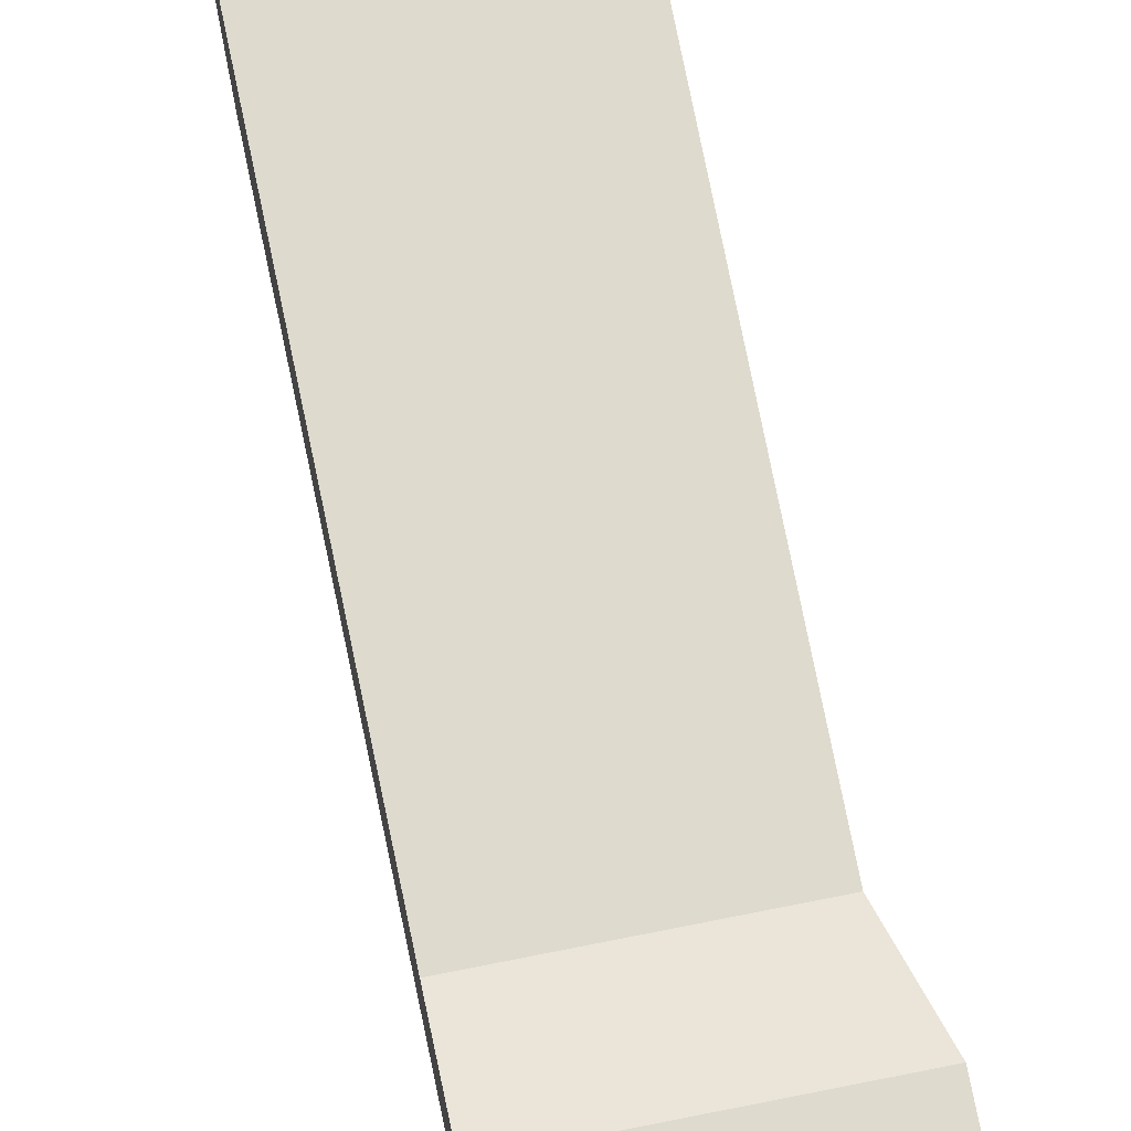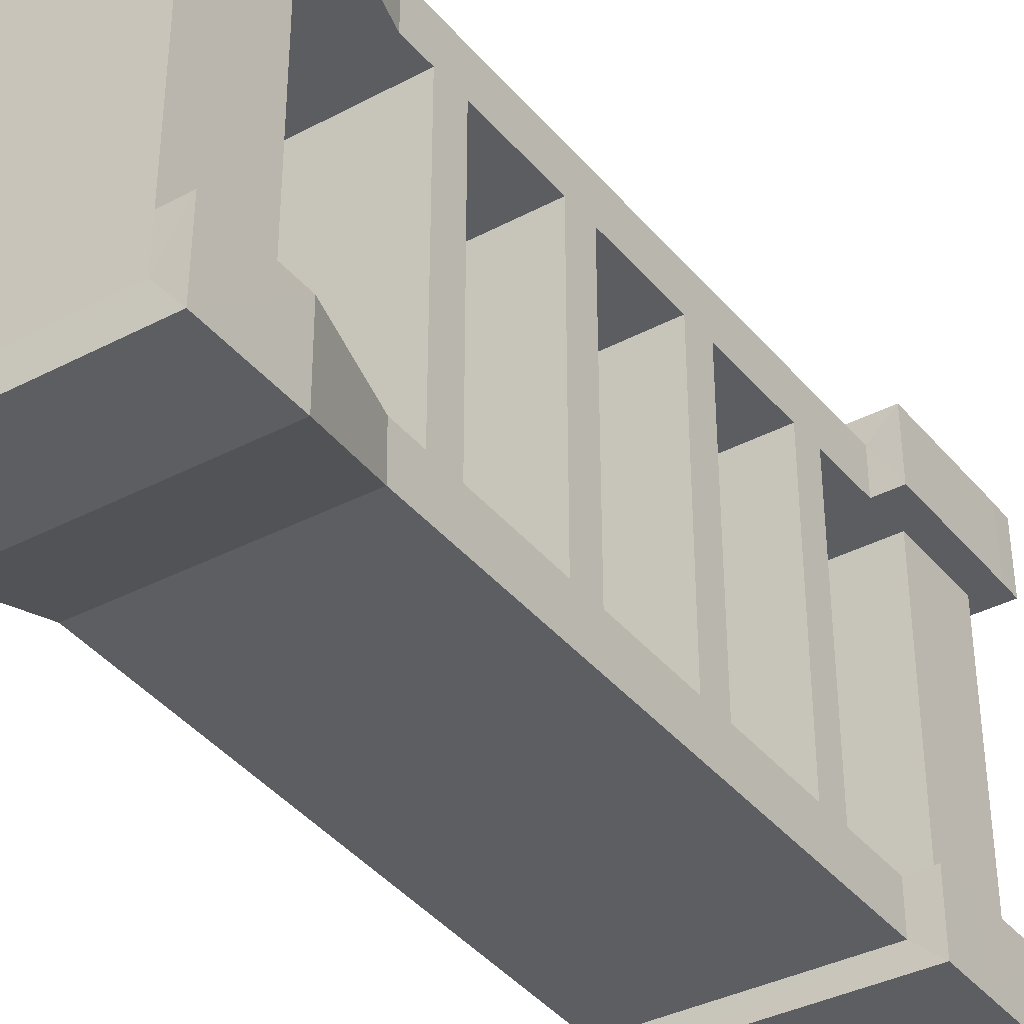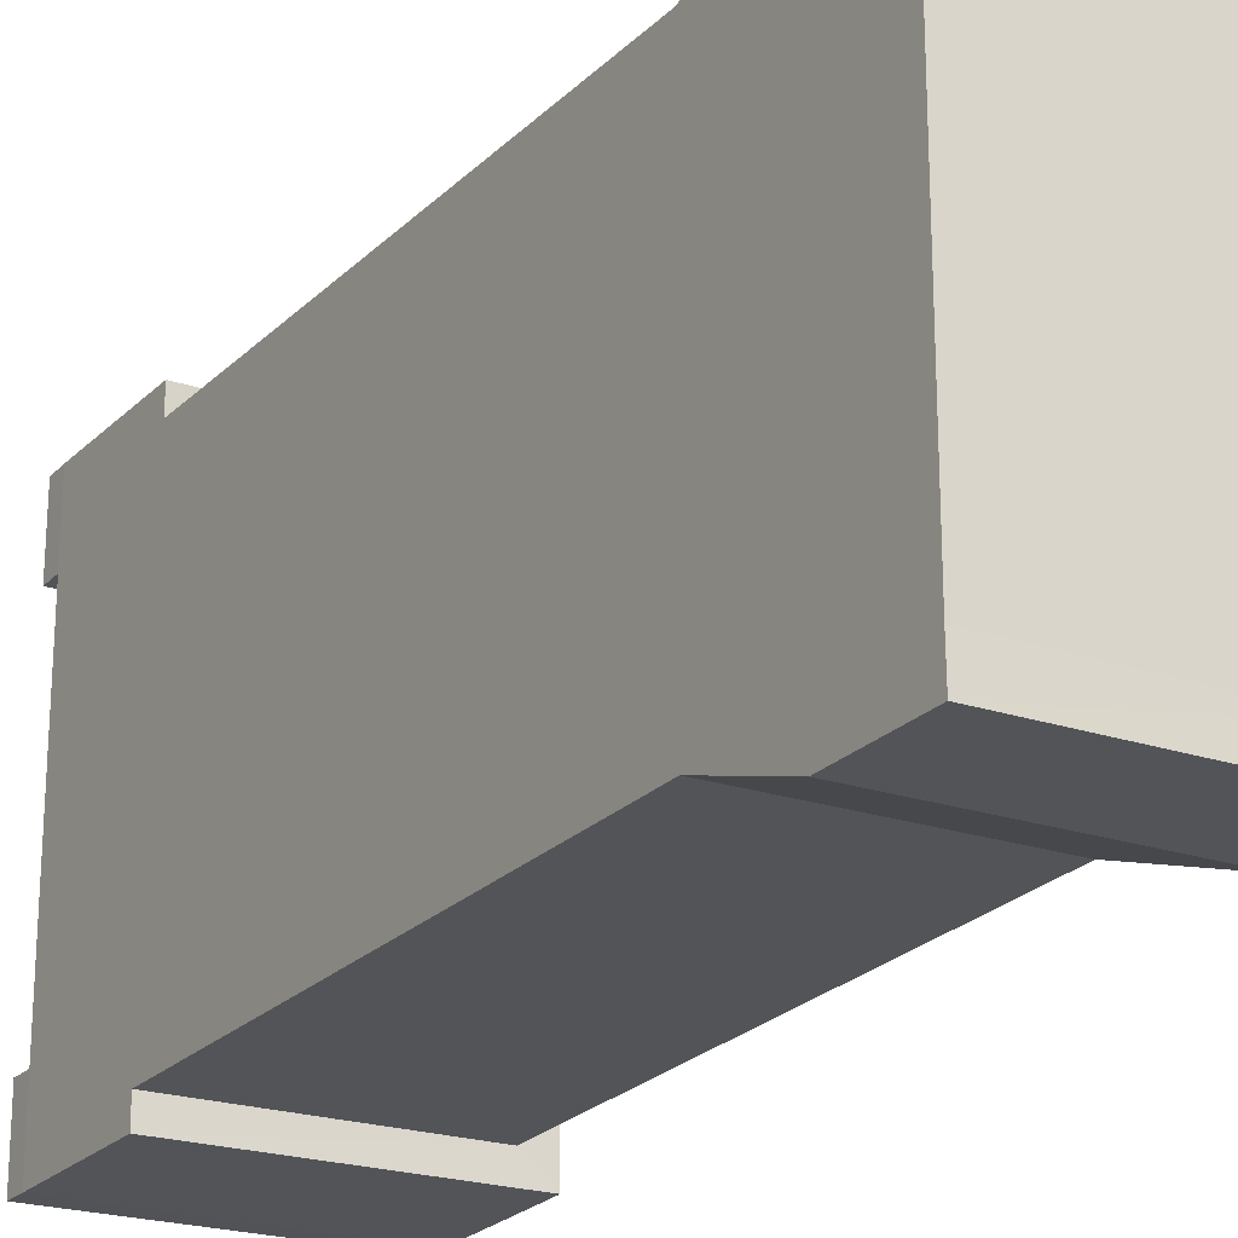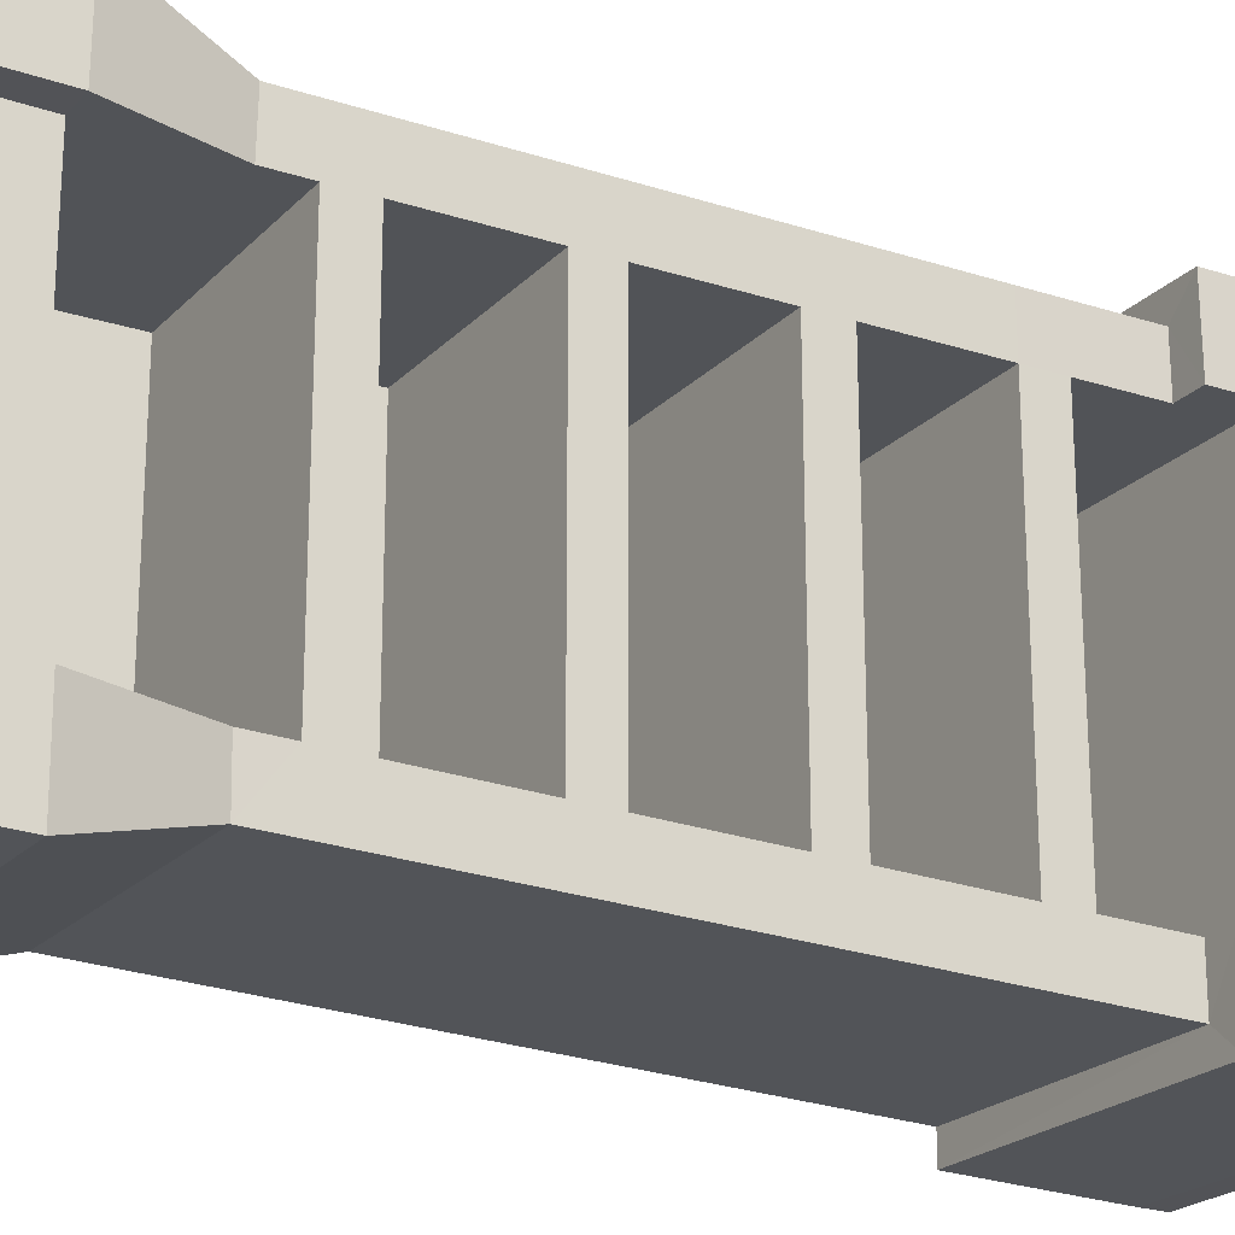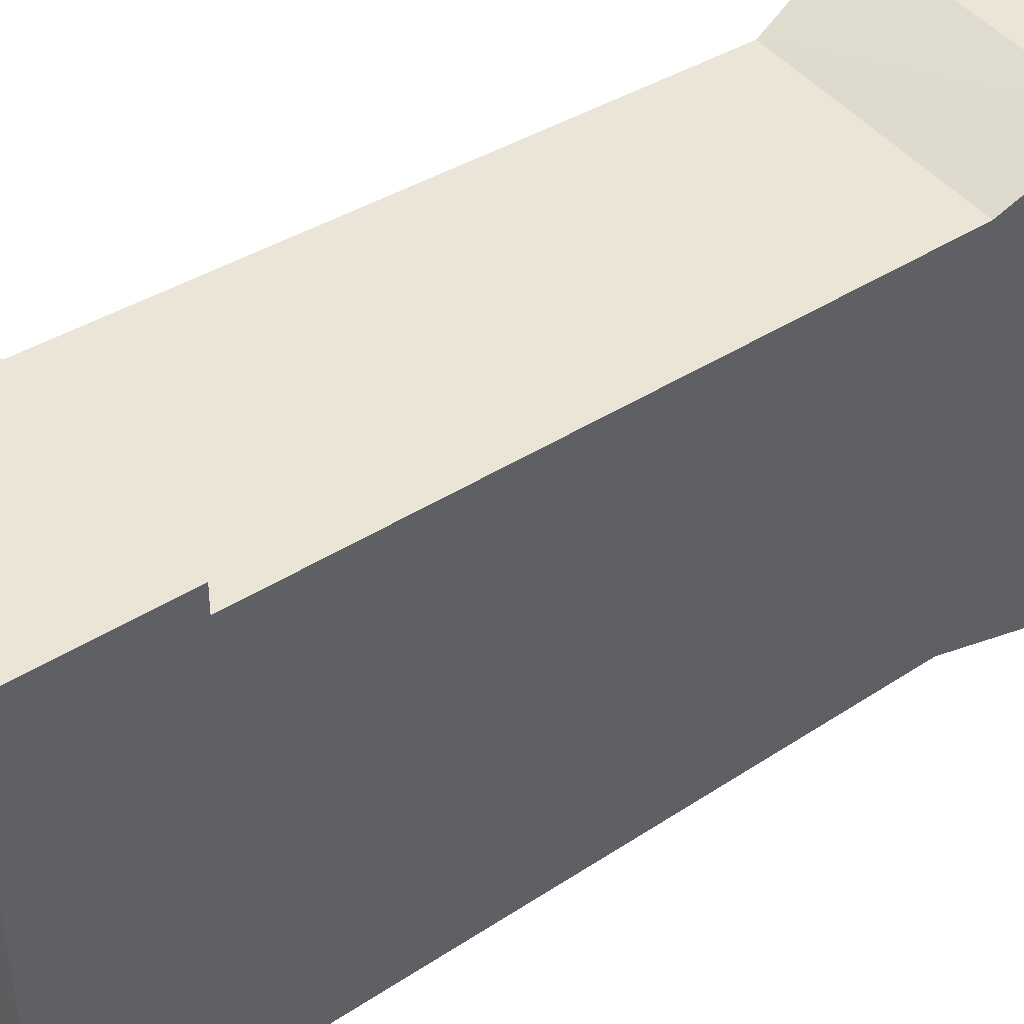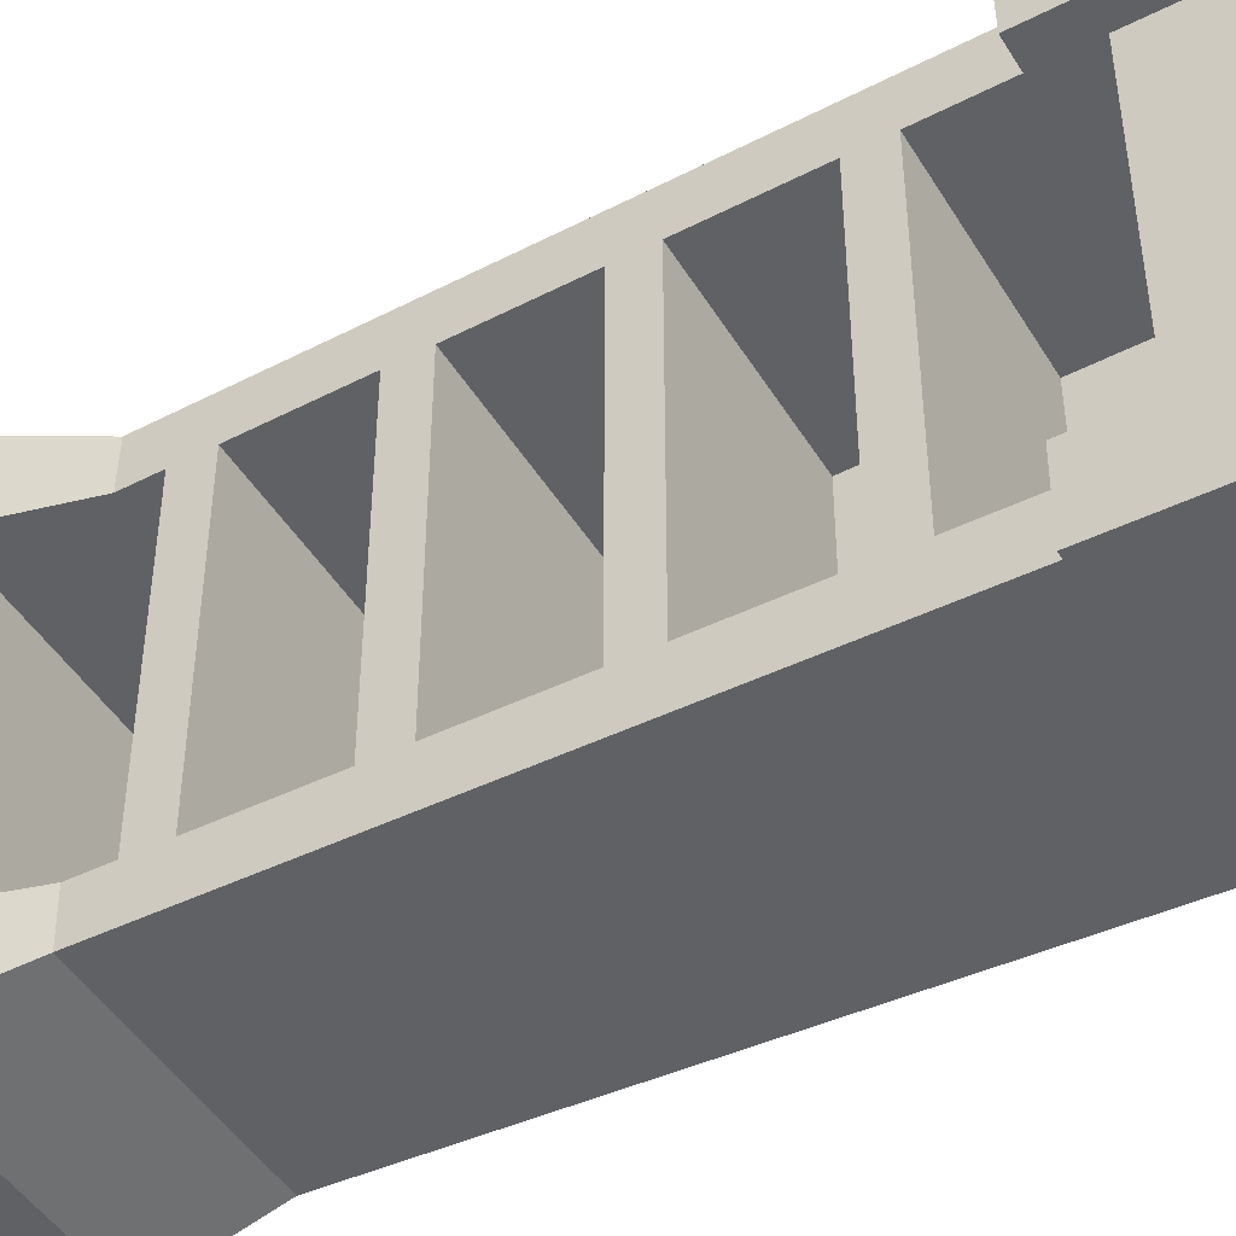
<metadata>
{"format":"obj","ext":"obj","renderer":"f3d","projection":"perspective","resolution":1024,"background":"white","views":[{"elev":70.3,"azim":-11.3,"up":"+Z"},{"elev":-37.3,"azim":33.8,"up":"+Z"},{"elev":-22.1,"azim":-30.6,"up":"+Z"},{"elev":-22.3,"azim":58.4,"up":"+Z"},{"elev":44.5,"azim":-126.2,"up":"+Z"},{"elev":-45.8,"azim":119.2,"up":"+Z"}]}
</metadata>
<code>
o BookCase_Cube.004
v -0.1814 0.000472 0.3131
v -0.2025 1.494 0.2573
v 0.1814 0.000472 0.3131
v 0.2 1.334 0.2567
v 0.1839 0.1602 0.2382
v -0.1203 1.337 0.2567
v -0.1363 0.1627 0.2382
v 0.1814 0.000472 0.2382
v 0.2025 1.494 0.2573
v -0.2003 1.333 0.3349
v -0.1837 0.1622 0.3157
v 0.1862 0.3242 0.2408
v -0.1341 0.3268 0.2408
v -0.186 0.3258 0.3184
v 0.186 0.3258 0.3184
v 0.228 0.1607 0.3701
v 0.2258 -0.001046 0.3675
v -0.1814 -0.000412 0.3675
v -0.1837 0.1613 0.3701
v 0.1989 1.254 0.2554
v -0.1992 1.254 0.3336
v 0.2283 0.1595 0.2382
v 0.2258 -0.000163 0.2382
v -0.1213 1.257 0.2554
v 0.1992 1.254 0.3336
v -0.2003 1.333 0.3763
v -0.2025 1.493 0.3789
v 0.2494 1.493 0.3788
v 0.2473 1.332 0.3763
v -0.1992 1.253 0.375
v 0.2461 1.252 0.375
v 0.2494 1.493 0.2572
v 0.2469 1.334 0.2566
v 0.2458 1.254 0.2553
v 0.1973 1.138 0.2536
v 0.1965 1.08 0.2527
v 0.1941 0.9056 0.2499
v 0.1933 0.8475 0.249
v 0.1909 0.6731 0.2462
v 0.1901 0.6149 0.2453
v 0.1878 0.4405 0.2426
v 0.187 0.3823 0.2417
v -0.1229 1.141 0.2536
v -0.1237 1.083 0.2527
v -0.1261 0.9082 0.2499
v -0.1269 0.85 0.249
v -0.1293 0.6756 0.2462
v -0.1301 0.6175 0.2453
v -0.1325 0.443 0.2426
v -0.1333 0.3849 0.2417
v 0.1975 1.138 0.3317
v 0.1967 1.08 0.3307
v 0.1942 0.9058 0.3279
v 0.1934 0.8478 0.3269
v 0.1909 0.6738 0.3241
v 0.1901 0.6158 0.3231
v 0.1876 0.4418 0.3203
v 0.1868 0.3838 0.3193
v -0.1868 0.3838 0.3193
v -0.1876 0.4418 0.3203
v -0.1901 0.6158 0.3231
v -0.1909 0.6738 0.3241
v -0.1934 0.8478 0.3269
v -0.1942 0.9058 0.3279
v -0.1967 1.08 0.3307
v -0.1975 1.138 0.3317
v 0.2025 1.532 0.2573
v 0.2494 1.532 0.2572
v 0.2494 1.531 0.3788
v -0.2025 1.532 0.3789
v -0.2025 1.532 0.2573
v -0.1814 0.000472 -0.3131
v -0.2025 1.494 -0.2573
v 0.1814 0.000472 -0.3131
v 0.2 1.334 -0.2567
v 0.1839 0.1602 -0.2382
v -0.1203 1.337 -0.2567
v -0.1363 0.1627 -0.2382
v 0.1814 0.000472 -0.2382
v 0.2025 1.494 -0.2573
v -0.2003 1.333 -0.3349
v -0.1837 0.1622 -0.3157
v 0.1862 0.3242 -0.2408
v -0.1341 0.3268 -0.2408
v -0.186 0.3258 -0.3184
v 0.186 0.3258 -0.3184
v 0.228 0.1607 -0.3701
v 0.2258 -0.001046 -0.3675
v -0.1814 -0.000412 -0.3675
v -0.1837 0.1613 -0.3701
v 0.1989 1.254 -0.2554
v -0.1992 1.254 -0.3336
v 0.2283 0.1595 -0.2382
v 0.2258 -0.000163 -0.2382
v -0.1213 1.257 -0.2554
v 0.1992 1.254 -0.3336
v -0.2003 1.333 -0.3763
v -0.2025 1.493 -0.3789
v 0.2494 1.493 -0.3788
v 0.2473 1.332 -0.3763
v -0.1992 1.253 -0.375
v 0.2461 1.252 -0.375
v 0.2494 1.493 -0.2572
v 0.2469 1.334 -0.2566
v 0.2458 1.254 -0.2553
v 0.1973 1.138 -0.2536
v 0.1965 1.08 -0.2527
v 0.1941 0.9056 -0.2499
v 0.1933 0.8475 -0.249
v 0.1909 0.6731 -0.2462
v 0.1901 0.6149 -0.2453
v 0.1878 0.4405 -0.2426
v 0.187 0.3823 -0.2417
v -0.1229 1.141 -0.2536
v -0.1237 1.083 -0.2527
v -0.1261 0.9082 -0.2499
v -0.1269 0.85 -0.249
v -0.1293 0.6756 -0.2462
v -0.1301 0.6175 -0.2453
v -0.1325 0.443 -0.2426
v -0.1333 0.3849 -0.2417
v 0.1975 1.138 -0.3317
v 0.1967 1.08 -0.3307
v 0.1942 0.9058 -0.3279
v 0.1934 0.8478 -0.3269
v 0.1909 0.6738 -0.3241
v 0.1901 0.6158 -0.3231
v 0.1876 0.4418 -0.3203
v 0.1868 0.3838 -0.3193
v -0.1868 0.3838 -0.3193
v -0.1876 0.4418 -0.3203
v -0.1901 0.6158 -0.3231
v -0.1909 0.6738 -0.3241
v -0.1934 0.8478 -0.3269
v -0.1942 0.9058 -0.3279
v -0.1967 1.08 -0.3307
v -0.1975 1.138 -0.3317
v 0.2025 1.532 -0.2573
v 0.2494 1.532 -0.2572
v 0.2494 1.531 -0.3788
v -0.2025 1.532 -0.3789
v -0.2025 1.532 -0.2573
f 75 9 4
f 76 8 79
f 77 4 6
f 78 5 76
f 81 2 73
f 10 30 26
f 92 10 81
f 28 26 29
f 9 33 4
f 29 30 31
f 25 30 21
f 10 27 2
f 31 33 29
f 20 33 34
f 29 32 28
f 25 34 31
f 36 115 107
f 41 113 112
f 35 107 106
f 40 119 111
f 47 110 118
f 39 111 110
f 43 106 114
f 37 109 108
f 45 108 116
f 38 117 109
f 49 112 120
f 42 121 113
f 32 69 28
f 2 67 9
f 71 70 69
f 67 69 68
f 9 68 32
f 27 69 70
f 2 70 71
f 81 101 92
f 99 97 98
f 104 80 75
f 100 101 97
f 101 96 92
f 98 81 73
f 104 102 100
f 91 104 75
f 103 100 99
f 96 105 91
f 140 103 99
f 138 73 80
f 142 140 141
f 138 140 142
f 139 80 103
f 98 140 99
f 73 141 98
f 73 9 80
f 75 80 9
f 76 5 8
f 77 75 4
f 78 7 5
f 81 10 2
f 10 21 30
f 92 21 10
f 28 27 26
f 9 32 33
f 29 26 30
f 25 31 30
f 10 26 27
f 31 34 33
f 20 4 33
f 29 33 32
f 25 20 34
f 36 44 115
f 41 42 113
f 35 36 107
f 40 48 119
f 47 39 110
f 39 40 111
f 43 35 106
f 37 38 109
f 45 37 108
f 38 46 117
f 49 41 112
f 42 50 121
f 32 68 69
f 2 71 67
f 67 71 69
f 9 67 68
f 27 28 69
f 2 27 70
f 81 97 101
f 99 100 97
f 104 103 80
f 100 102 101
f 101 102 96
f 98 97 81
f 104 105 102
f 91 105 104
f 103 104 100
f 96 102 105
f 140 139 103
f 138 142 73
f 138 139 140
f 139 138 80
f 98 141 140
f 73 142 141
f 73 2 9
f 3 18 1
f 78 13 7
f 72 11 82
f 82 14 85
f 5 13 12
f 8 3 1
f 95 6 24
f 59 15 58
f 15 42 58
f 12 50 42
f 85 59 130
f 16 18 17
f 15 19 16
f 1 19 11
f 14 11 19
f 24 114 95
f 5 12 22
f 5 23 8
f 17 22 16
f 3 23 17
f 15 22 12
f 20 6 4
f 13 121 50
f 46 118 117
f 92 66 21
f 35 24 20
f 37 44 36
f 39 46 38
f 41 48 40
f 51 20 25
f 52 35 51
f 53 36 52
f 54 37 53
f 55 38 54
f 56 39 55
f 57 40 56
f 136 66 137
f 58 41 57
f 136 64 65
f 134 64 135
f 134 62 63
f 132 62 133
f 132 60 61
f 130 60 131
f 66 25 21
f 66 52 51
f 53 65 64
f 64 54 53
f 55 63 62
f 62 56 55
f 57 61 60
f 60 58 57
f 48 120 119
f 44 116 115
f 89 74 72
f 84 76 83
f 86 130 129
f 113 86 129
f 121 83 113
f 87 89 90
f 86 90 85
f 90 72 82
f 85 90 82
f 76 93 83
f 94 76 79
f 93 88 87
f 74 94 79
f 86 93 87
f 77 91 75
f 95 106 91
f 115 108 107
f 117 110 109
f 119 112 111
f 91 122 96
f 106 123 122
f 107 124 123
f 108 125 124
f 109 126 125
f 110 127 126
f 111 128 127
f 112 129 128
f 96 137 92
f 123 137 122
f 136 124 135
f 125 135 124
f 134 126 133
f 126 132 133
f 132 128 131
f 129 131 128
f 3 17 18
f 78 84 13
f 72 1 11
f 82 11 14
f 5 7 13
f 1 72 79
f 72 74 79
f 79 8 1
f 95 77 6
f 59 14 15
f 15 12 42
f 12 13 50
f 85 14 59
f 16 19 18
f 15 14 19
f 1 18 19
f 24 43 114
f 5 22 23
f 17 23 22
f 3 8 23
f 15 16 22
f 20 24 6
f 13 84 121
f 46 47 118
f 92 137 66
f 35 43 24
f 37 45 44
f 39 47 46
f 41 49 48
f 51 35 20
f 52 36 35
f 53 37 36
f 54 38 37
f 55 39 38
f 56 40 39
f 57 41 40
f 136 65 66
f 58 42 41
f 136 135 64
f 134 63 64
f 134 133 62
f 132 61 62
f 132 131 60
f 130 59 60
f 66 51 25
f 66 65 52
f 53 52 65
f 64 63 54
f 55 54 63
f 62 61 56
f 57 56 61
f 60 59 58
f 48 49 120
f 44 45 116
f 89 88 74
f 84 78 76
f 86 85 130
f 113 83 86
f 121 84 83
f 87 88 89
f 86 87 90
f 90 89 72
f 94 93 76
f 93 94 88
f 74 88 94
f 86 83 93
f 77 95 91
f 95 114 106
f 115 116 108
f 117 118 110
f 119 120 112
f 91 106 122
f 106 107 123
f 107 108 124
f 108 109 125
f 109 110 126
f 110 111 127
f 111 112 128
f 112 113 129
f 96 122 137
f 123 136 137
f 136 123 124
f 125 134 135
f 134 125 126
f 126 127 132
f 132 127 128
f 129 130 131

</code>
